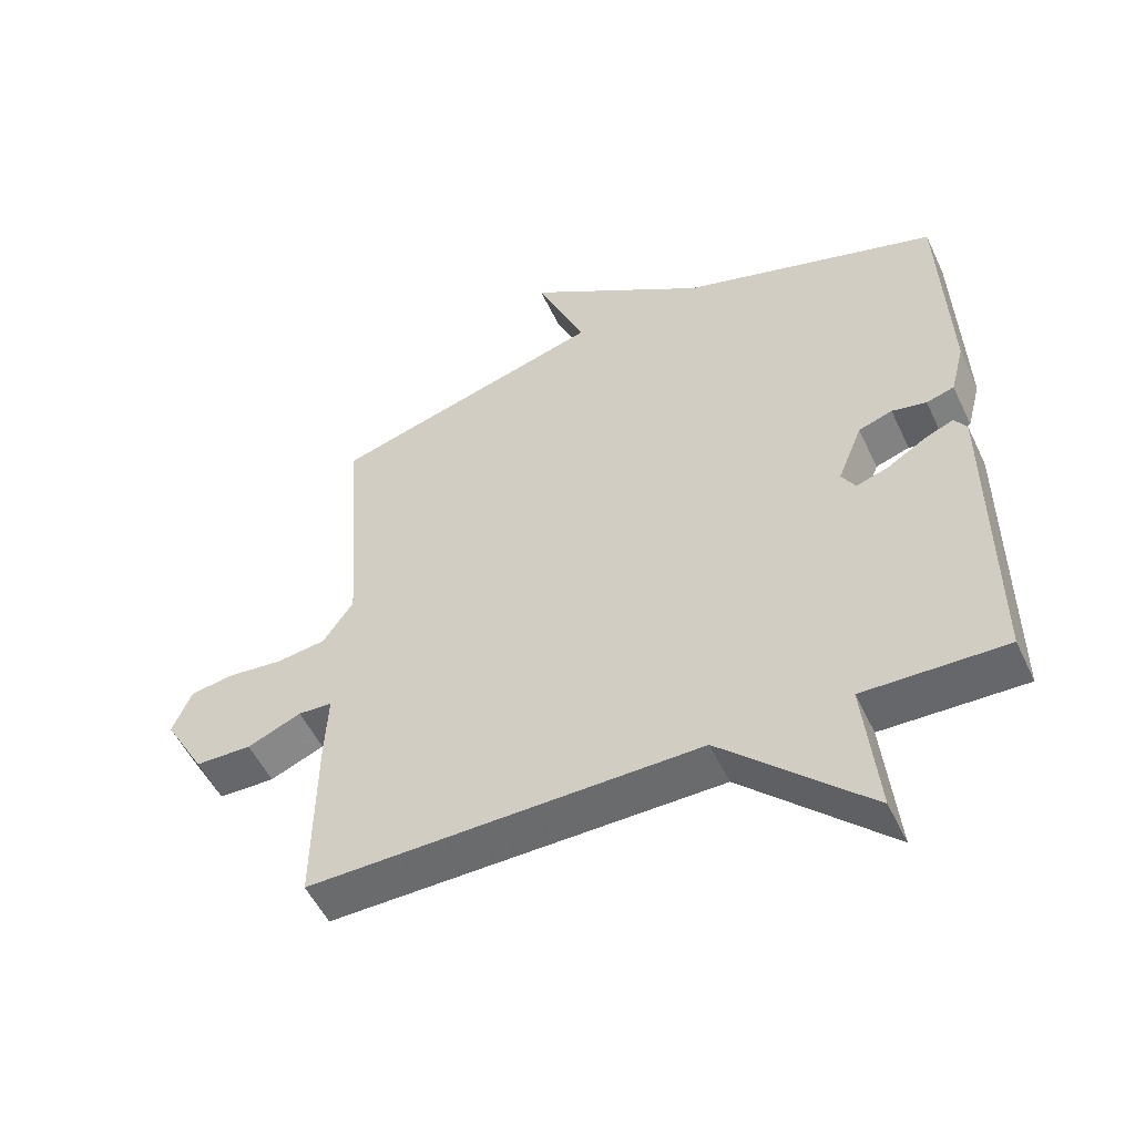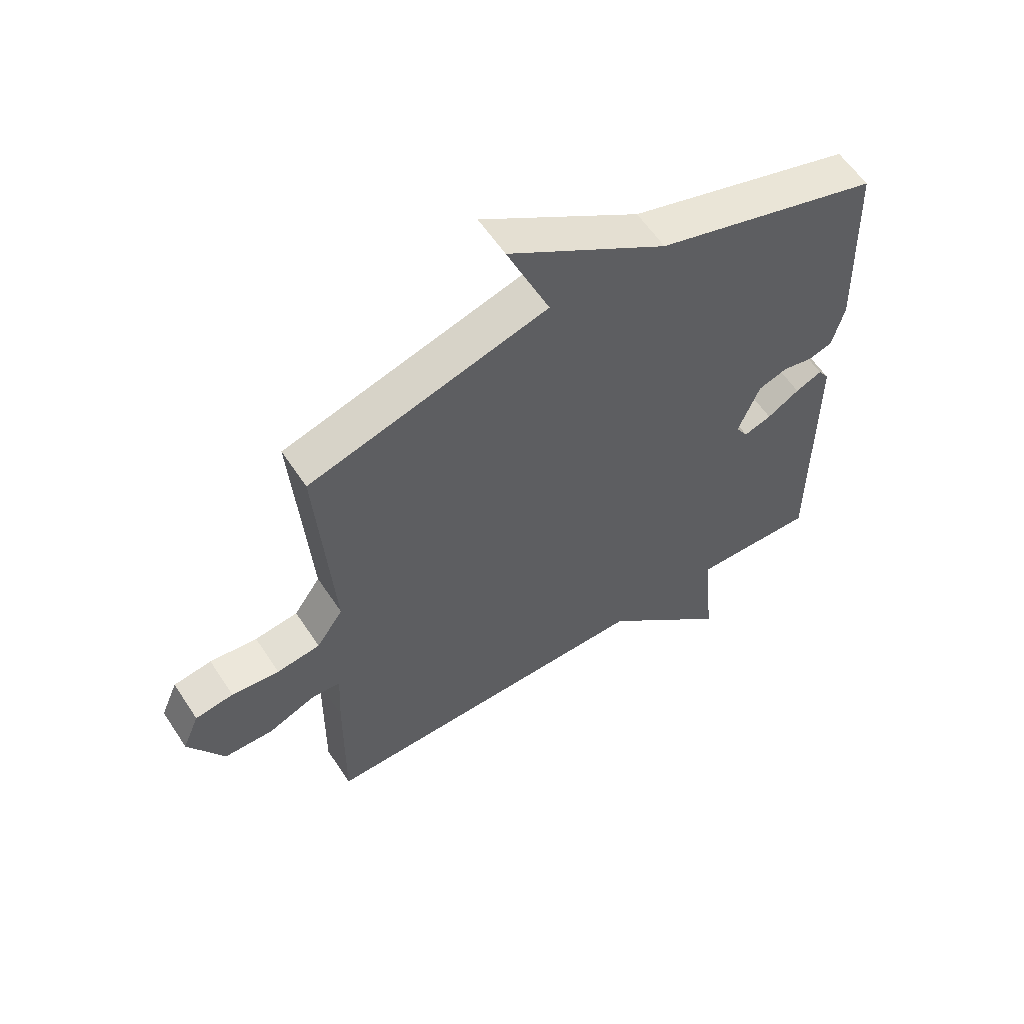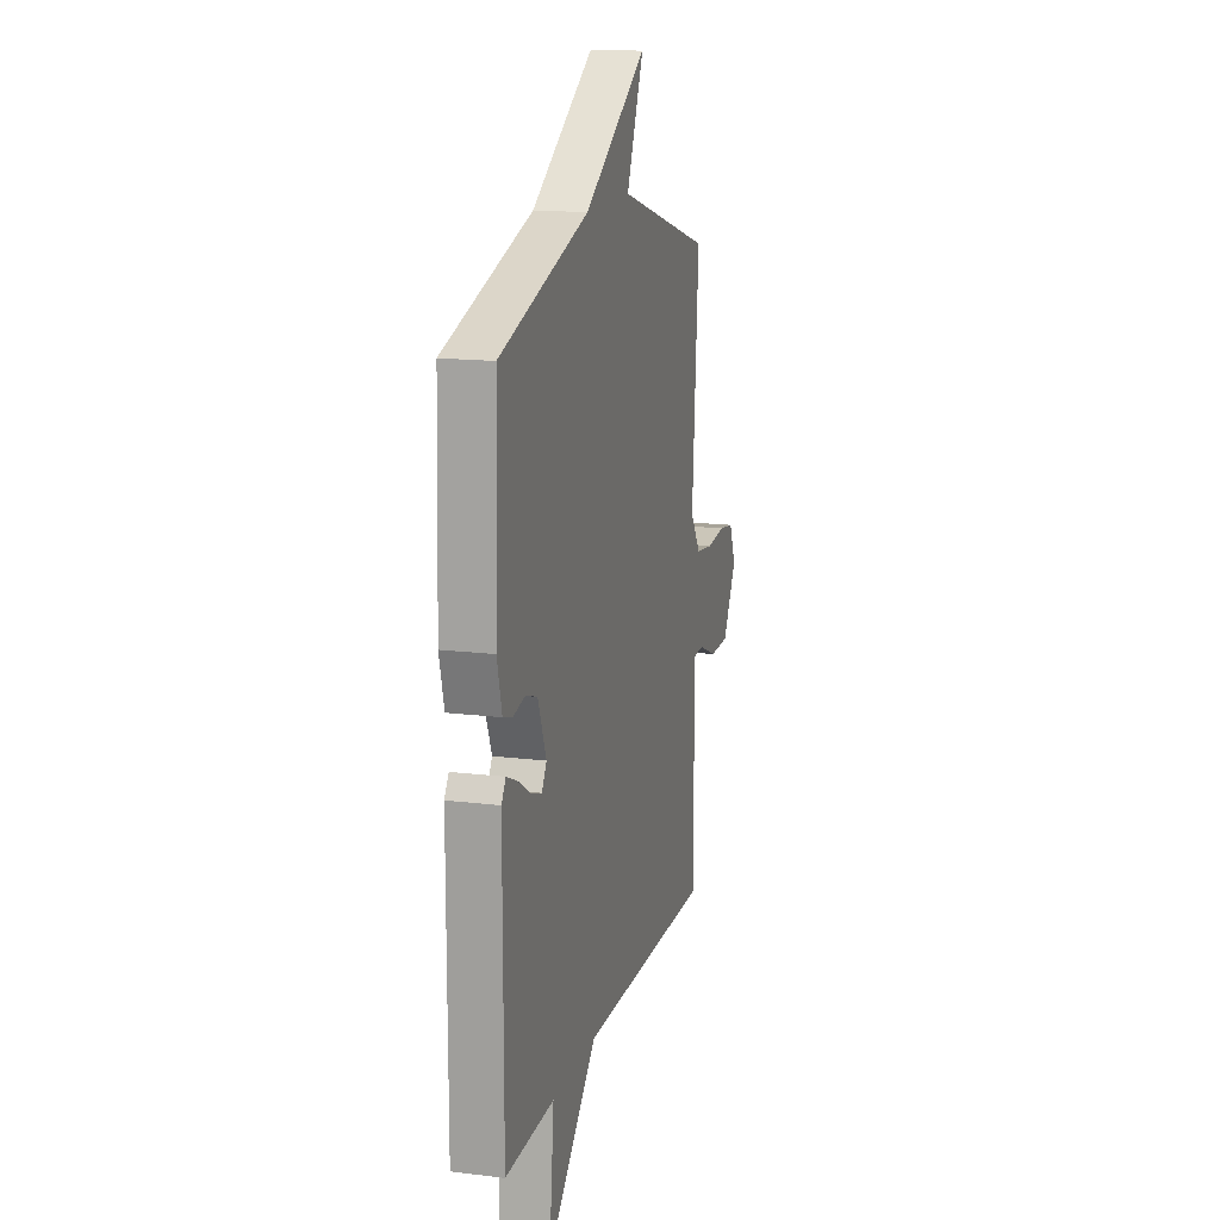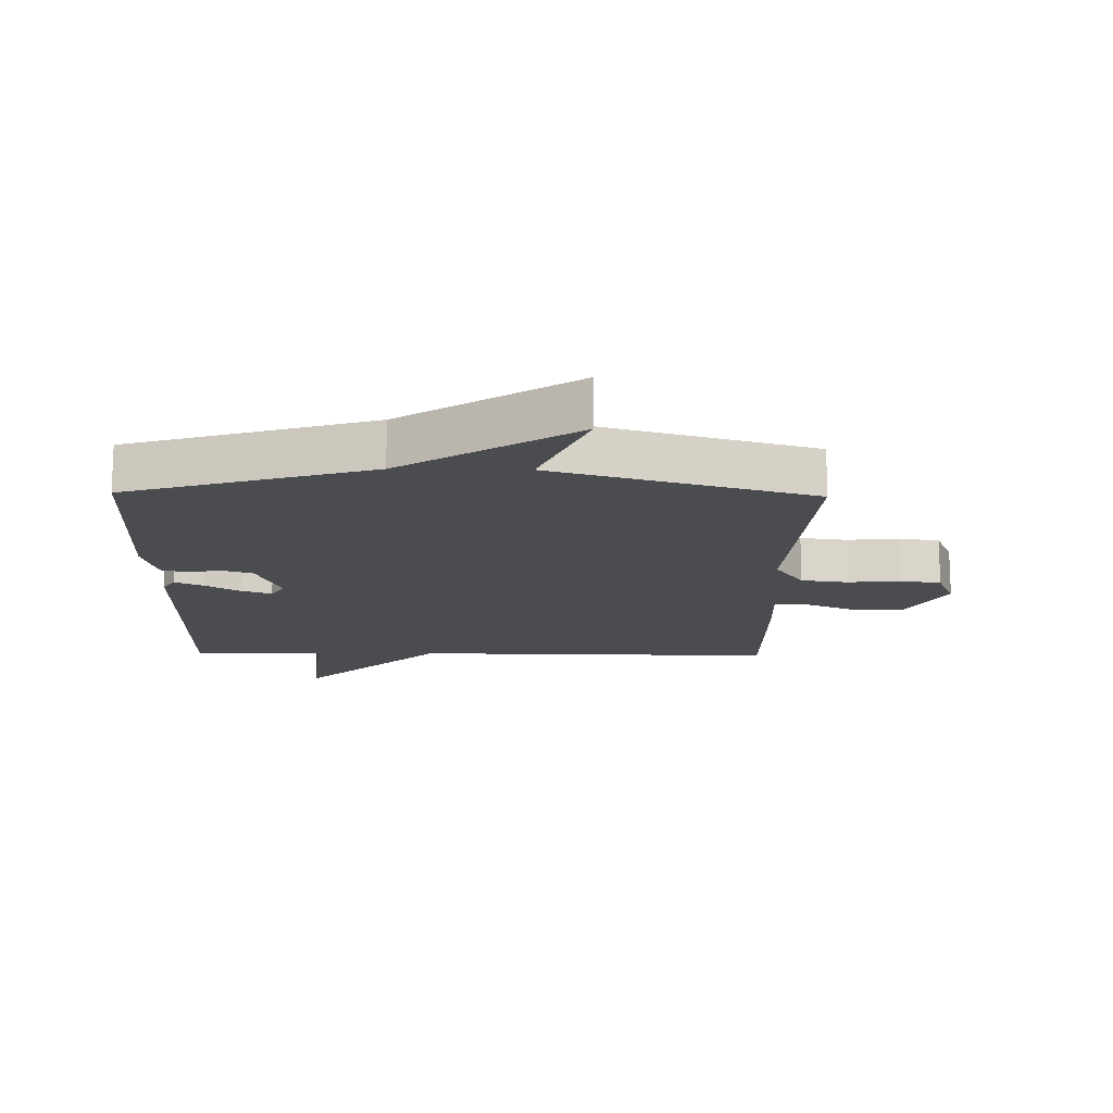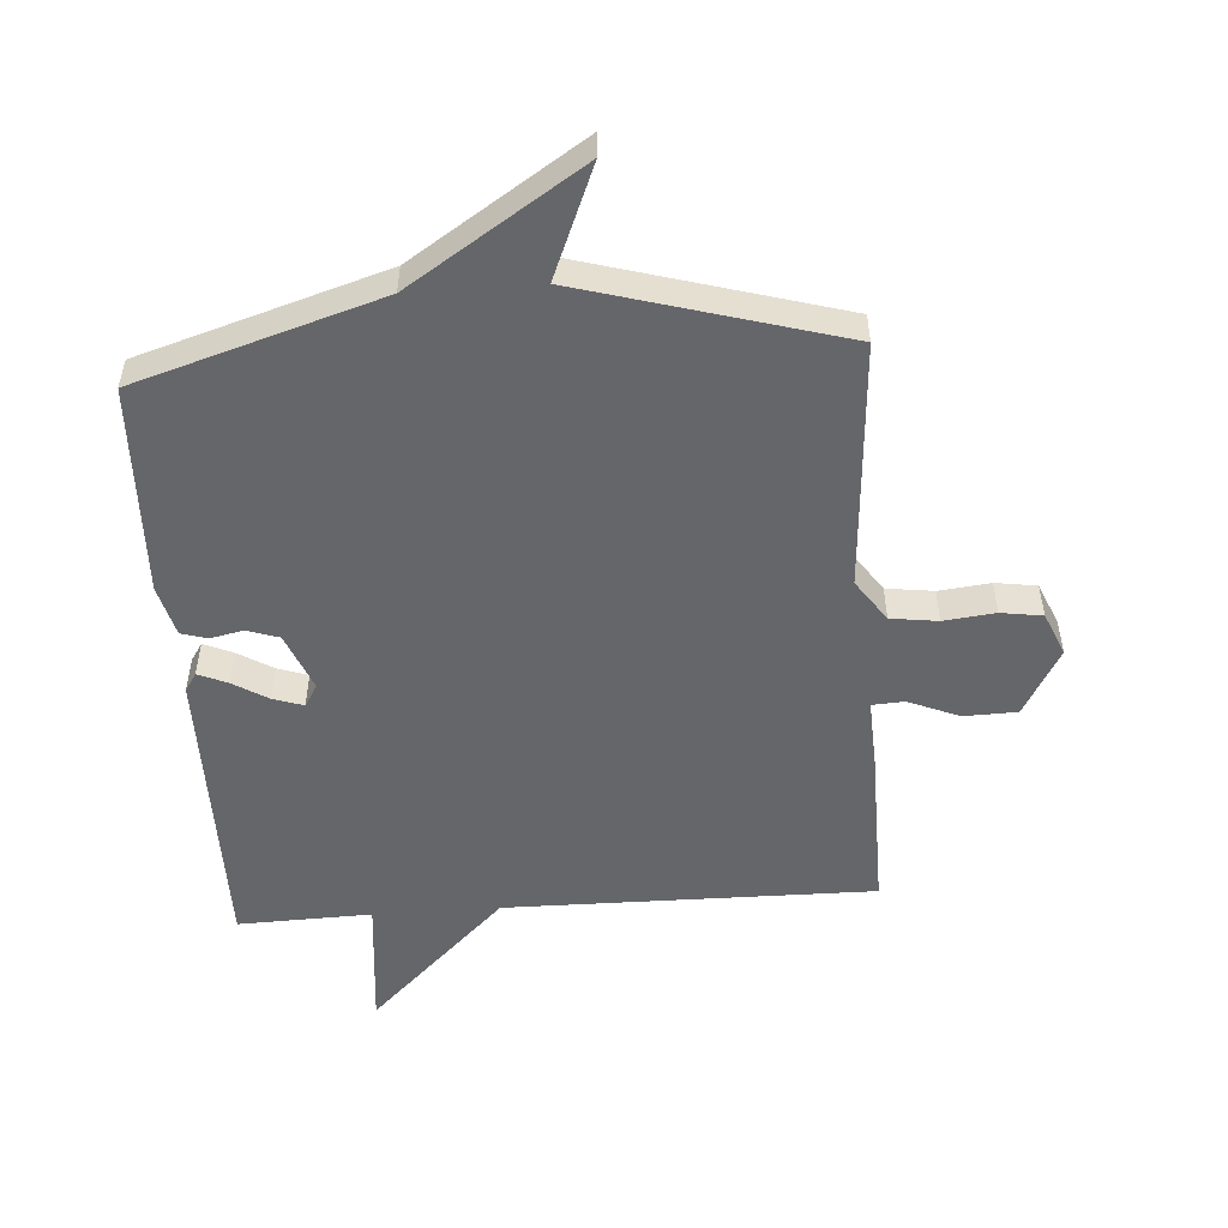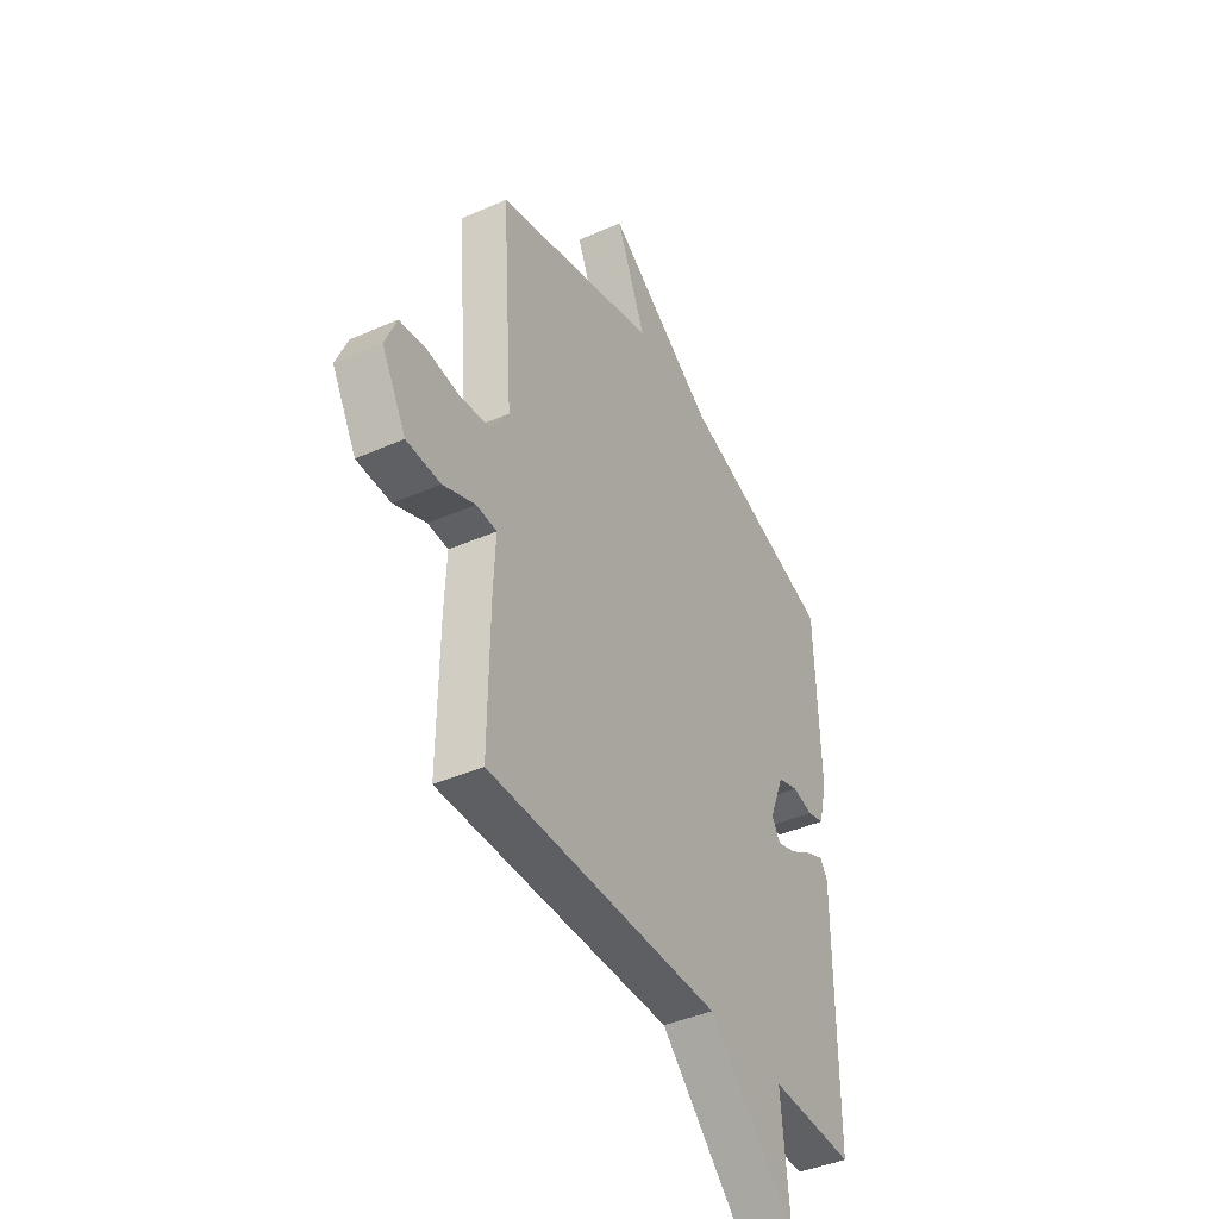
<metadata>
{"format":"obj","ext":"obj","renderer":"f3d","projection":"perspective","resolution":1024,"background":"white","views":[{"elev":-52.9,"azim":-155.1,"up":"+Z"},{"elev":58.9,"azim":146.8,"up":"+Z"},{"elev":15.2,"azim":-75.2,"up":"+Z"},{"elev":-15.2,"azim":-1.1,"up":"+Y"},{"elev":-51.9,"azim":4.1,"up":"+Y"},{"elev":-41.4,"azim":118.1,"up":"+Z"}]}
</metadata>
<code>
v -0.5 0.07 0.5
v -0.112 0.07 0.619
v 0.162 0.07 0.797
v 0.088 0.07 0.619
v 0.5 0.07 0.5
v 0.472 0.07 0.103
v 0.518 0.07 0.036
v 0.593 0.07 0.026
v 0.675 0.07 0.035
v 0.741 0.07 0.025
v 0.77 0.07 -0.044
v 0.709 0.07 -0.152
v 0.624 0.07 -0.154
v 0.543 0.07 -0.12
v 0.492 0.07 -0.123
v 0.497 0.07 -0.234
v 0.5 0.07 -0.5
v -0.087 0.07 -0.494
v -0.308 0.07 -0.708
v -0.287 0.07 -0.494
v -0.5 0.07 -0.5
v -0.499 0.07 -0.024
v -0.48 0.07 0.005
v -0.434 0.07 -0.015
v -0.378 0.07 -0.049
v -0.33 0.07 -0.065
v -0.309 0.07 -0.03
v -0.346 0.07 0.063
v -0.397 0.07 0.08
v -0.449 0.07 0.069
v -0.491 0.07 0.081
v -0.512 0.07 0.163
v -0.5 0 0.5
v -0.112 0 0.619
v 0.162 0 0.797
v 0.088 0 0.619
v 0.5 0 0.5
v 0.472 0 0.103
v 0.518 0 0.036
v 0.593 0 0.026
v 0.675 0 0.035
v 0.741 0 0.025
v 0.77 0 -0.044
v 0.709 0 -0.152
v 0.624 0 -0.154
v 0.543 0 -0.12
v 0.492 0 -0.123
v 0.497 0 -0.234
v 0.5 0 -0.5
v -0.087 0 -0.494
v -0.308 0 -0.708
v -0.287 0 -0.494
v -0.5 0 -0.5
v -0.499 0 -0.024
v -0.48 0 0.005
v -0.434 0 -0.015
v -0.378 0 -0.049
v -0.33 0 -0.065
v -0.309 0 -0.03
v -0.346 0 0.063
v -0.397 0 0.08
v -0.449 0 0.069
v -0.491 0 0.081
v -0.512 0 0.163
f 32 1 2
f 31 32 2
f 30 31 2
f 29 30 2
f 2 3 4
f 29 2 4
f 28 29 4
f 4 5 6
f 28 4 6
f 27 28 6
f 26 27 6 7
f 23 24 25
f 22 23 25
f 21 22 25
f 20 21 25
f 20 25 26
f 18 19 20
f 26 7 8
f 20 26 8
f 18 20 8
f 15 16 17 18
f 12 13 14
f 11 12 14
f 10 11 14
f 9 10 14
f 8 9 14
f 8 14 15
f 8 15 18
f 34 33 64
f 34 64 63
f 34 63 62
f 34 62 61
f 36 35 34
f 36 34 61
f 36 61 60
f 38 37 36
f 38 36 60
f 38 60 59
f 39 38 59 58
f 57 56 55
f 57 55 54
f 57 54 53
f 57 53 52
f 58 57 52
f 52 51 50
f 40 39 58
f 40 58 52
f 40 52 50
f 50 49 48 47
f 46 45 44
f 46 44 43
f 46 43 42
f 46 42 41
f 46 41 40
f 47 46 40
f 50 47 40
f 1 33 34 2
f 2 34 35 3
f 3 35 36 4
f 4 36 37 5
f 5 37 38 6
f 6 38 39 7
f 7 39 40 8
f 8 40 41 9
f 9 41 42 10
f 10 42 43 11
f 11 43 44 12
f 12 44 45 13
f 13 45 46 14
f 14 46 47 15
f 15 47 48 16
f 16 48 49 17
f 17 49 50 18
f 18 50 51 19
f 19 51 52 20
f 20 52 53 21
f 21 53 54 22
f 22 54 55 23
f 23 55 56 24
f 24 56 57 25
f 25 57 58 26
f 26 58 59 27
f 27 59 60 28
f 28 60 61 29
f 29 61 62 30
f 30 62 63 31
f 31 63 64 32
f 32 64 33 1

</code>
